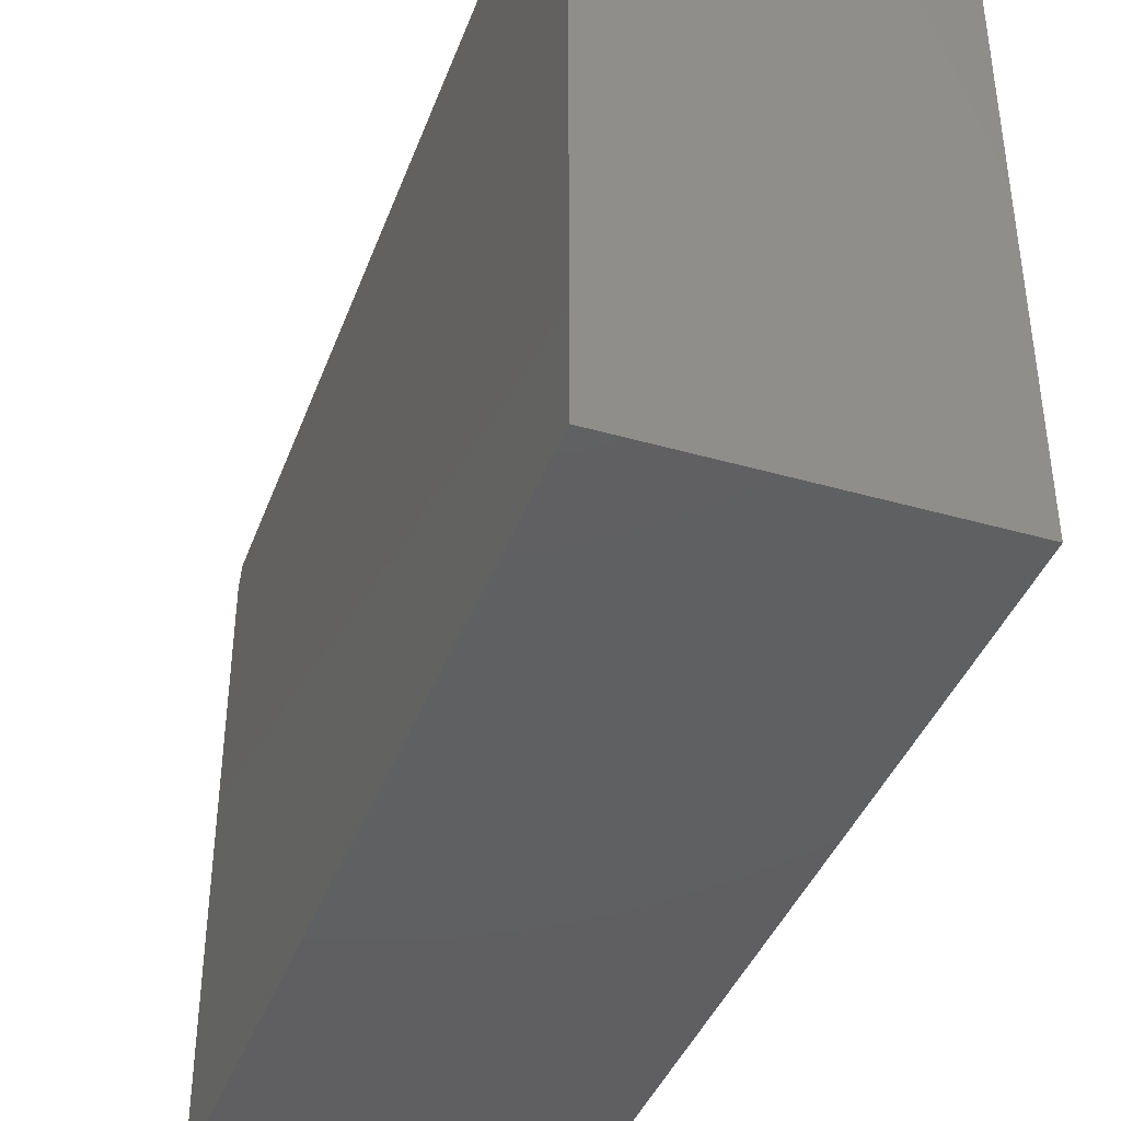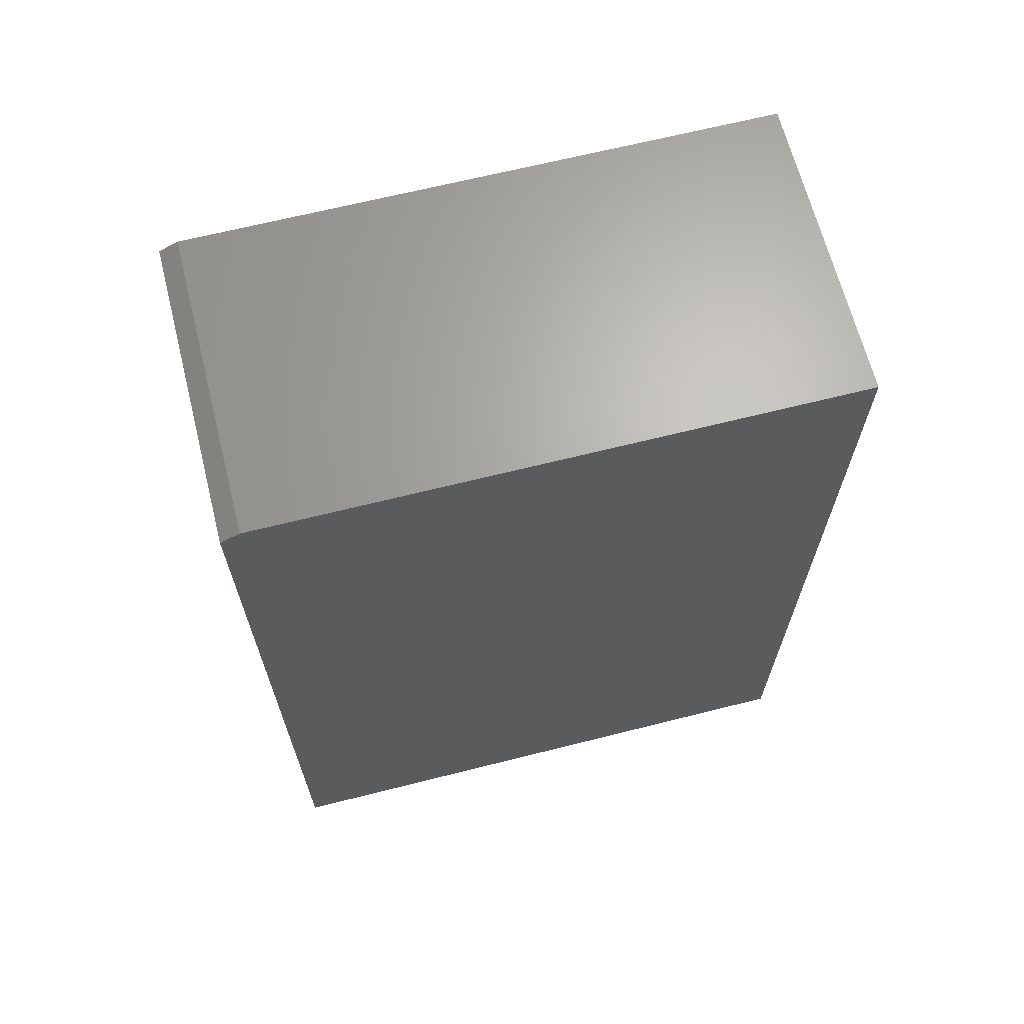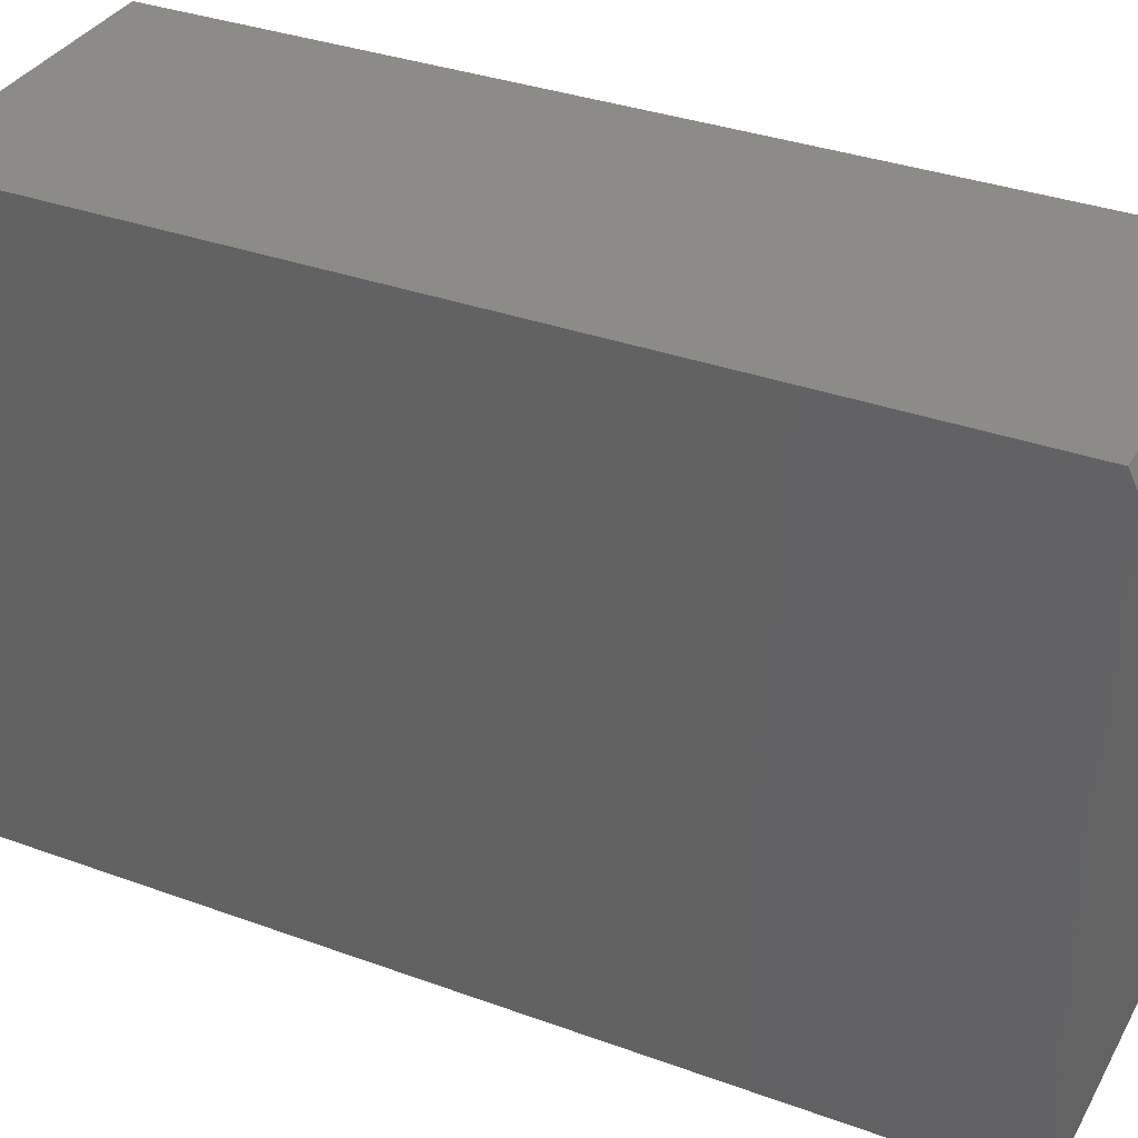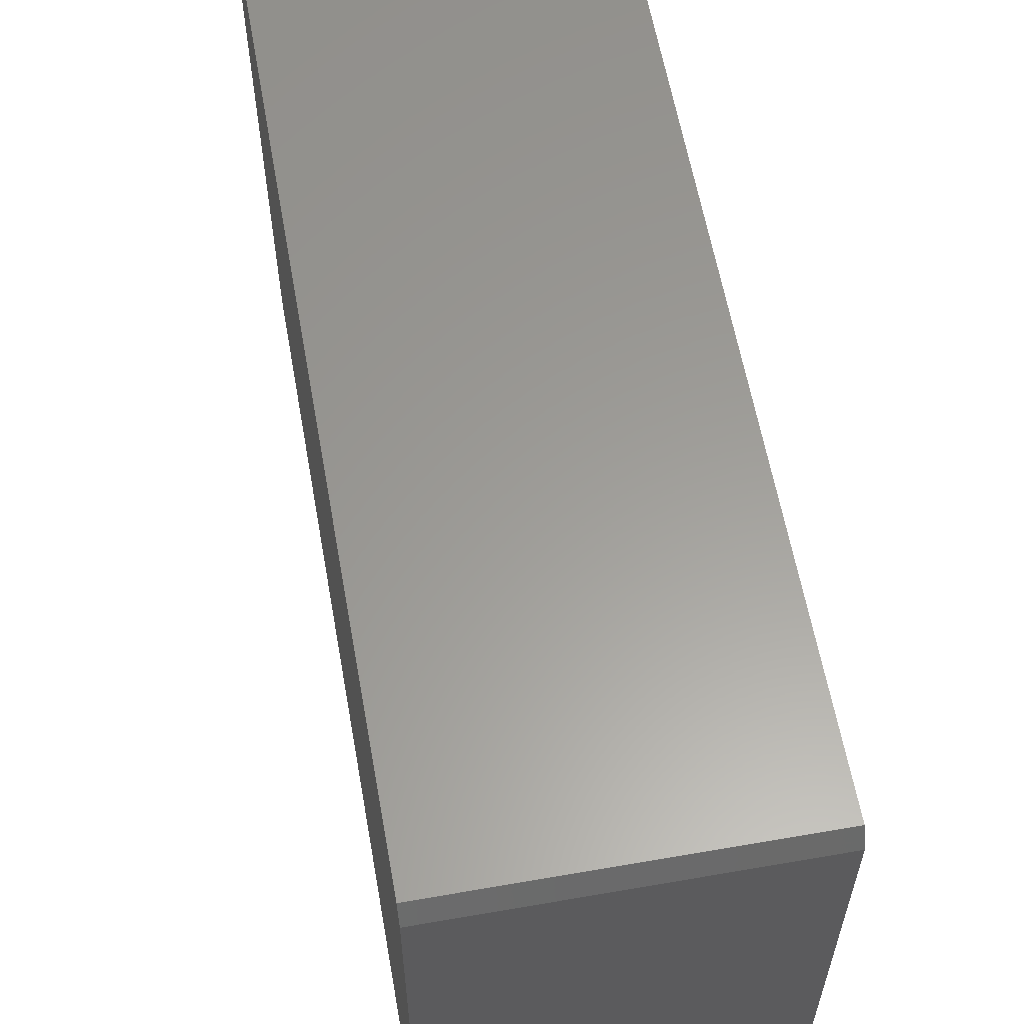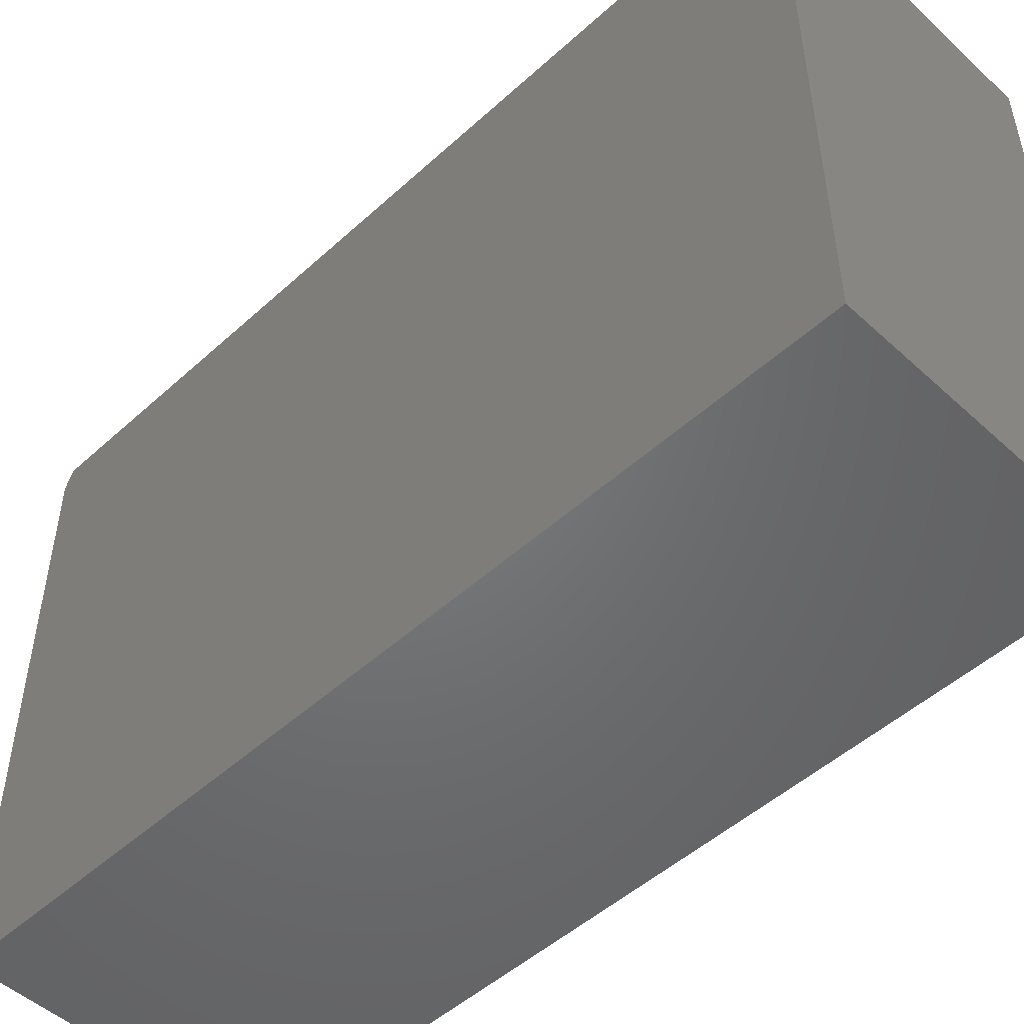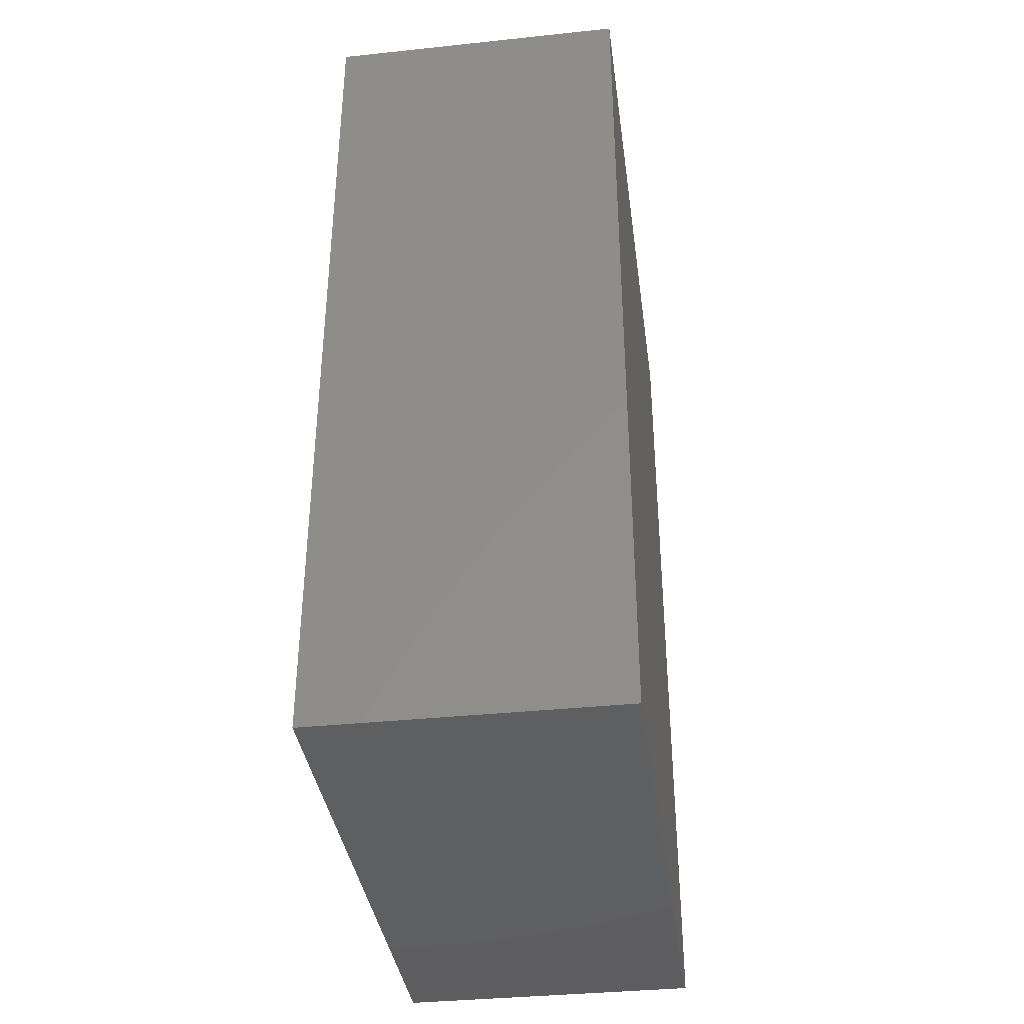
<metadata>
{"format":"stl","ext":"stl","renderer":"f3d","projection":"perspective","resolution":1024,"background":"white","views":[{"elev":-40.3,"azim":160.6,"up":"+Y"},{"elev":66.3,"azim":-104.2,"up":"+Z"},{"elev":34.8,"azim":-64.1,"up":"+Y"},{"elev":60.2,"azim":-10.1,"up":"+Y"},{"elev":-50.0,"azim":134.9,"up":"+Y"},{"elev":-37.2,"azim":7.7,"up":"+Z"}]}
</metadata>
<code>
# stl→obj: 10 verts, 16 faces
v -0.5547 0.25 0.7422
v -0.3021 0.25 0.7422
v -0.5547 0.7344 0.7422
v -0.3021 0.7344 0.7422
v -0.5547 0.75 0
v -0.5547 0.25 0
v -0.5547 0.75 0.7344
v -0.3021 0.75 0
v -0.3021 0.75 0.7344
v -0.3021 0.25 0
f 1 2 3
f 3 2 4
f 5 6 7
f 7 6 1
f 7 1 3
f 8 5 9
f 9 5 7
f 10 8 2
f 2 8 9
f 2 9 4
f 3 4 7
f 7 4 9
f 6 5 10
f 10 5 8
f 6 10 1
f 1 10 2

</code>
